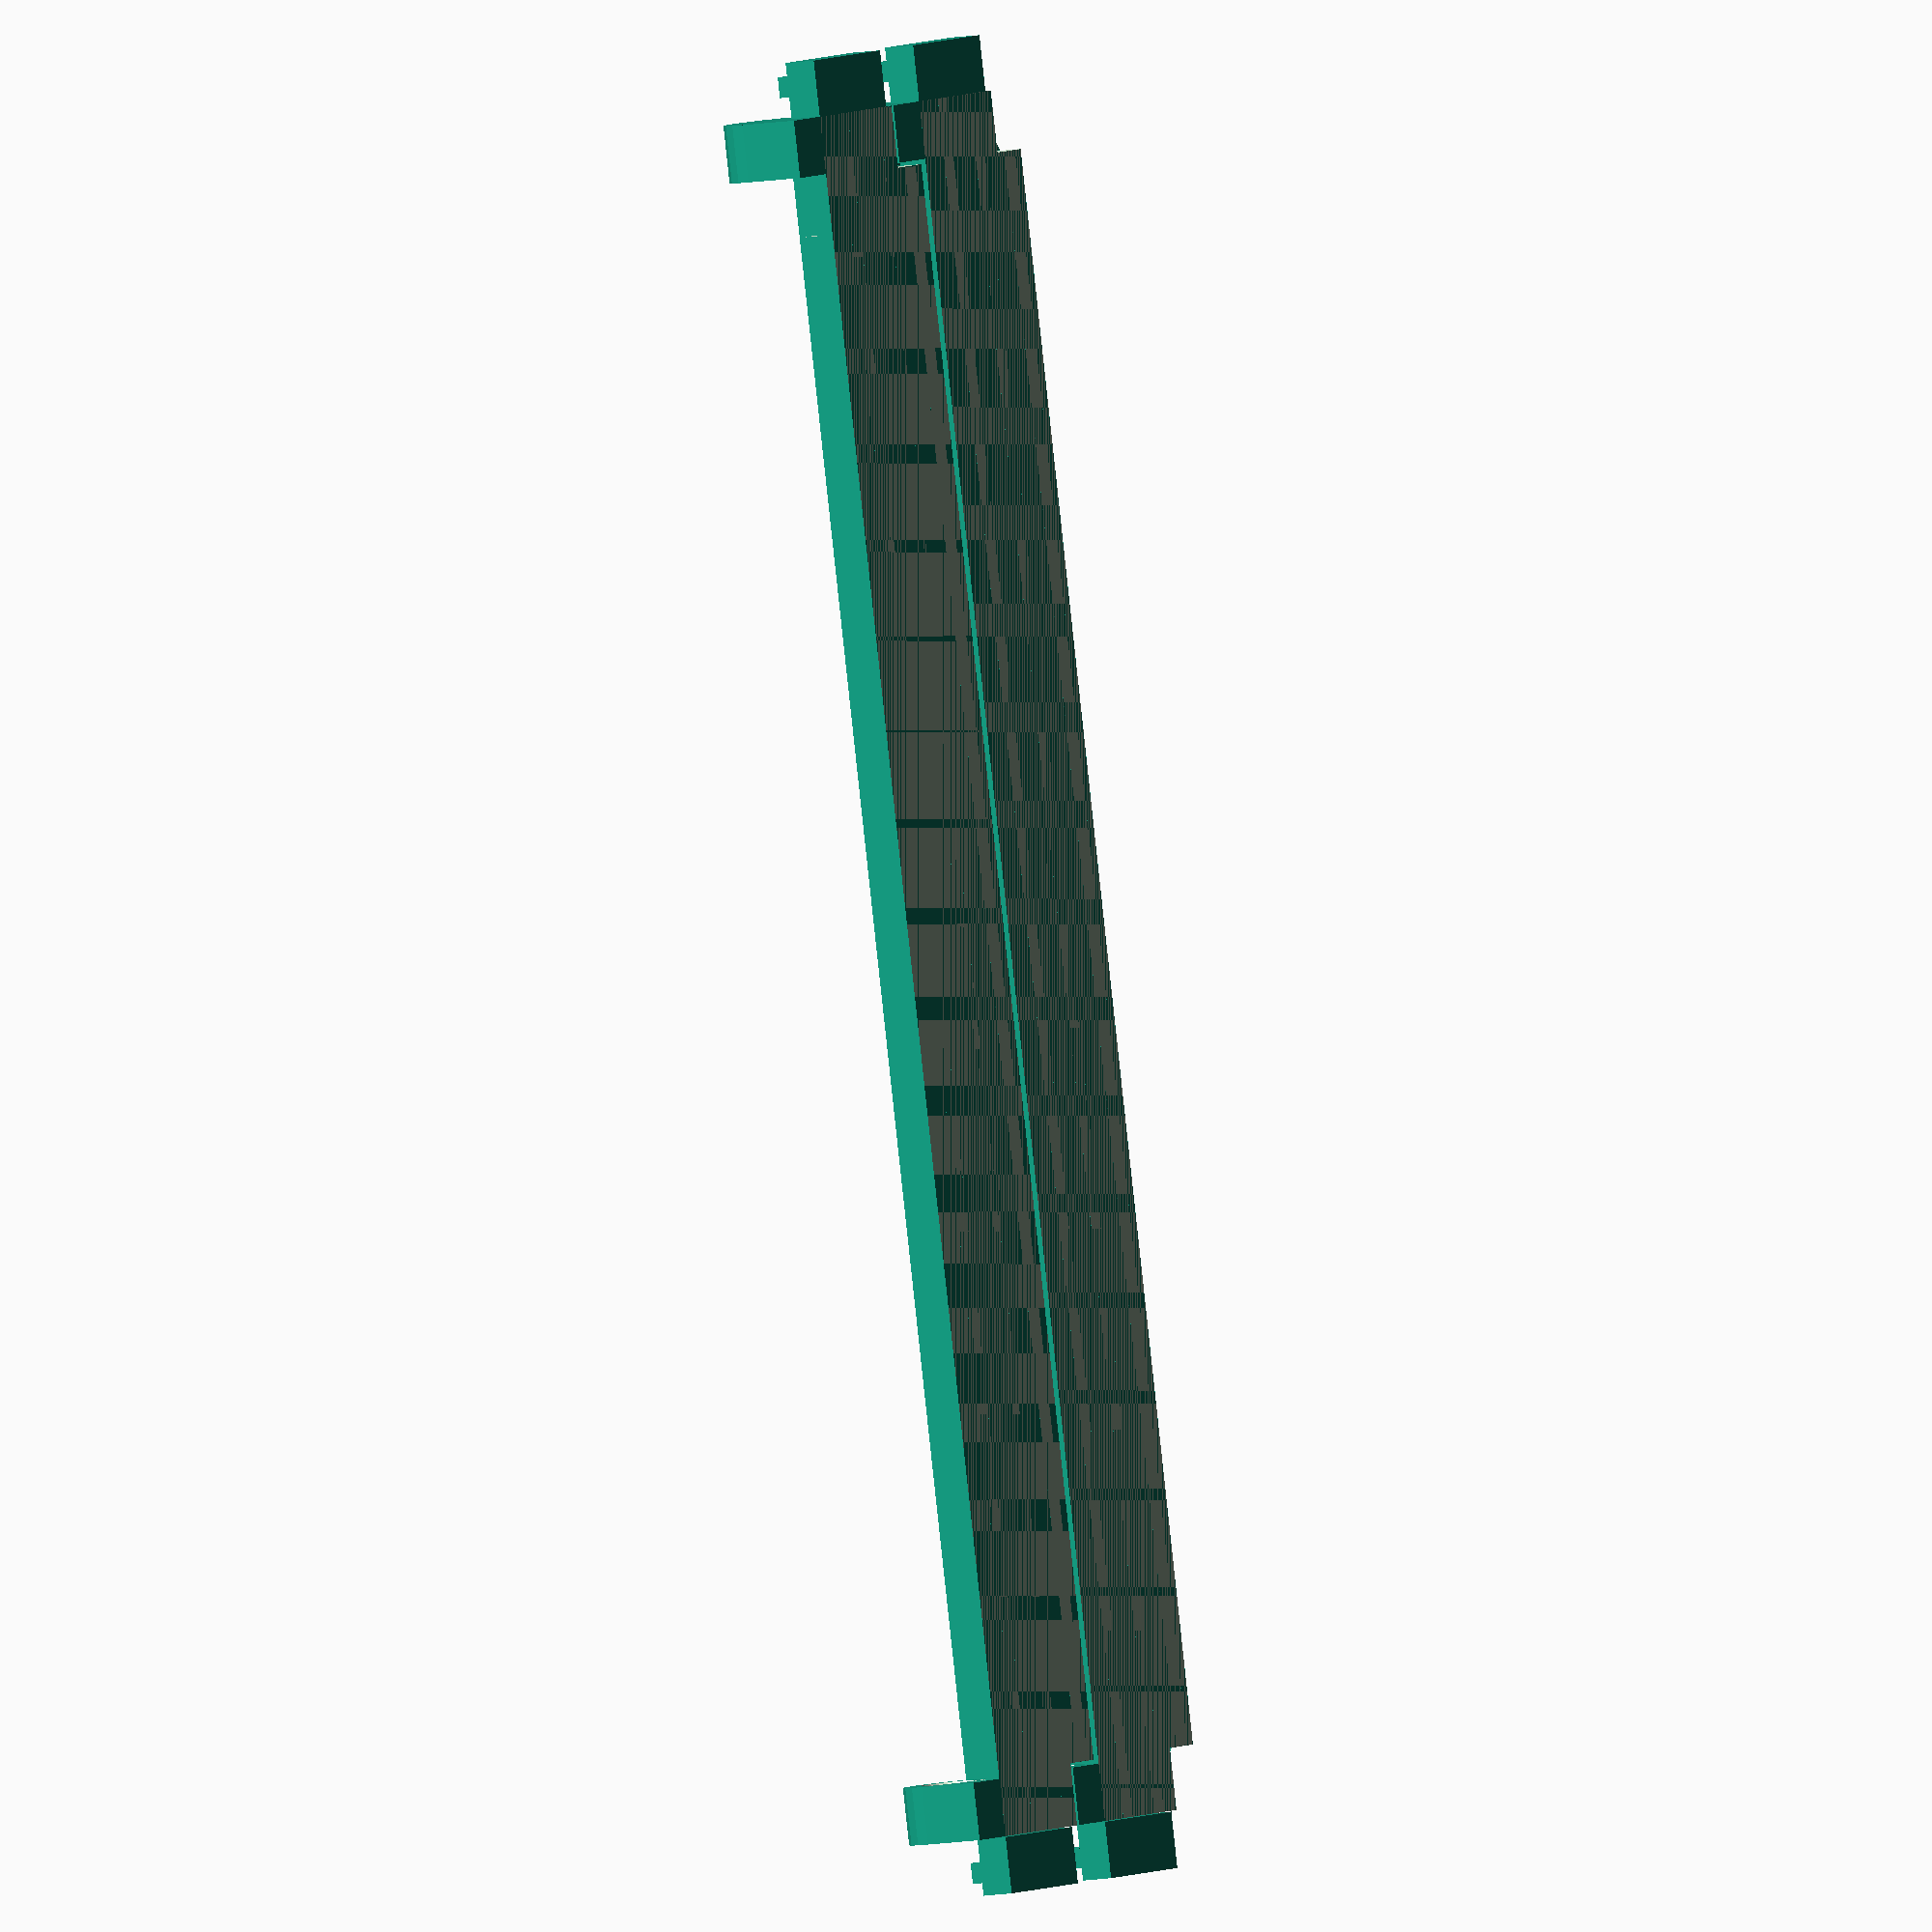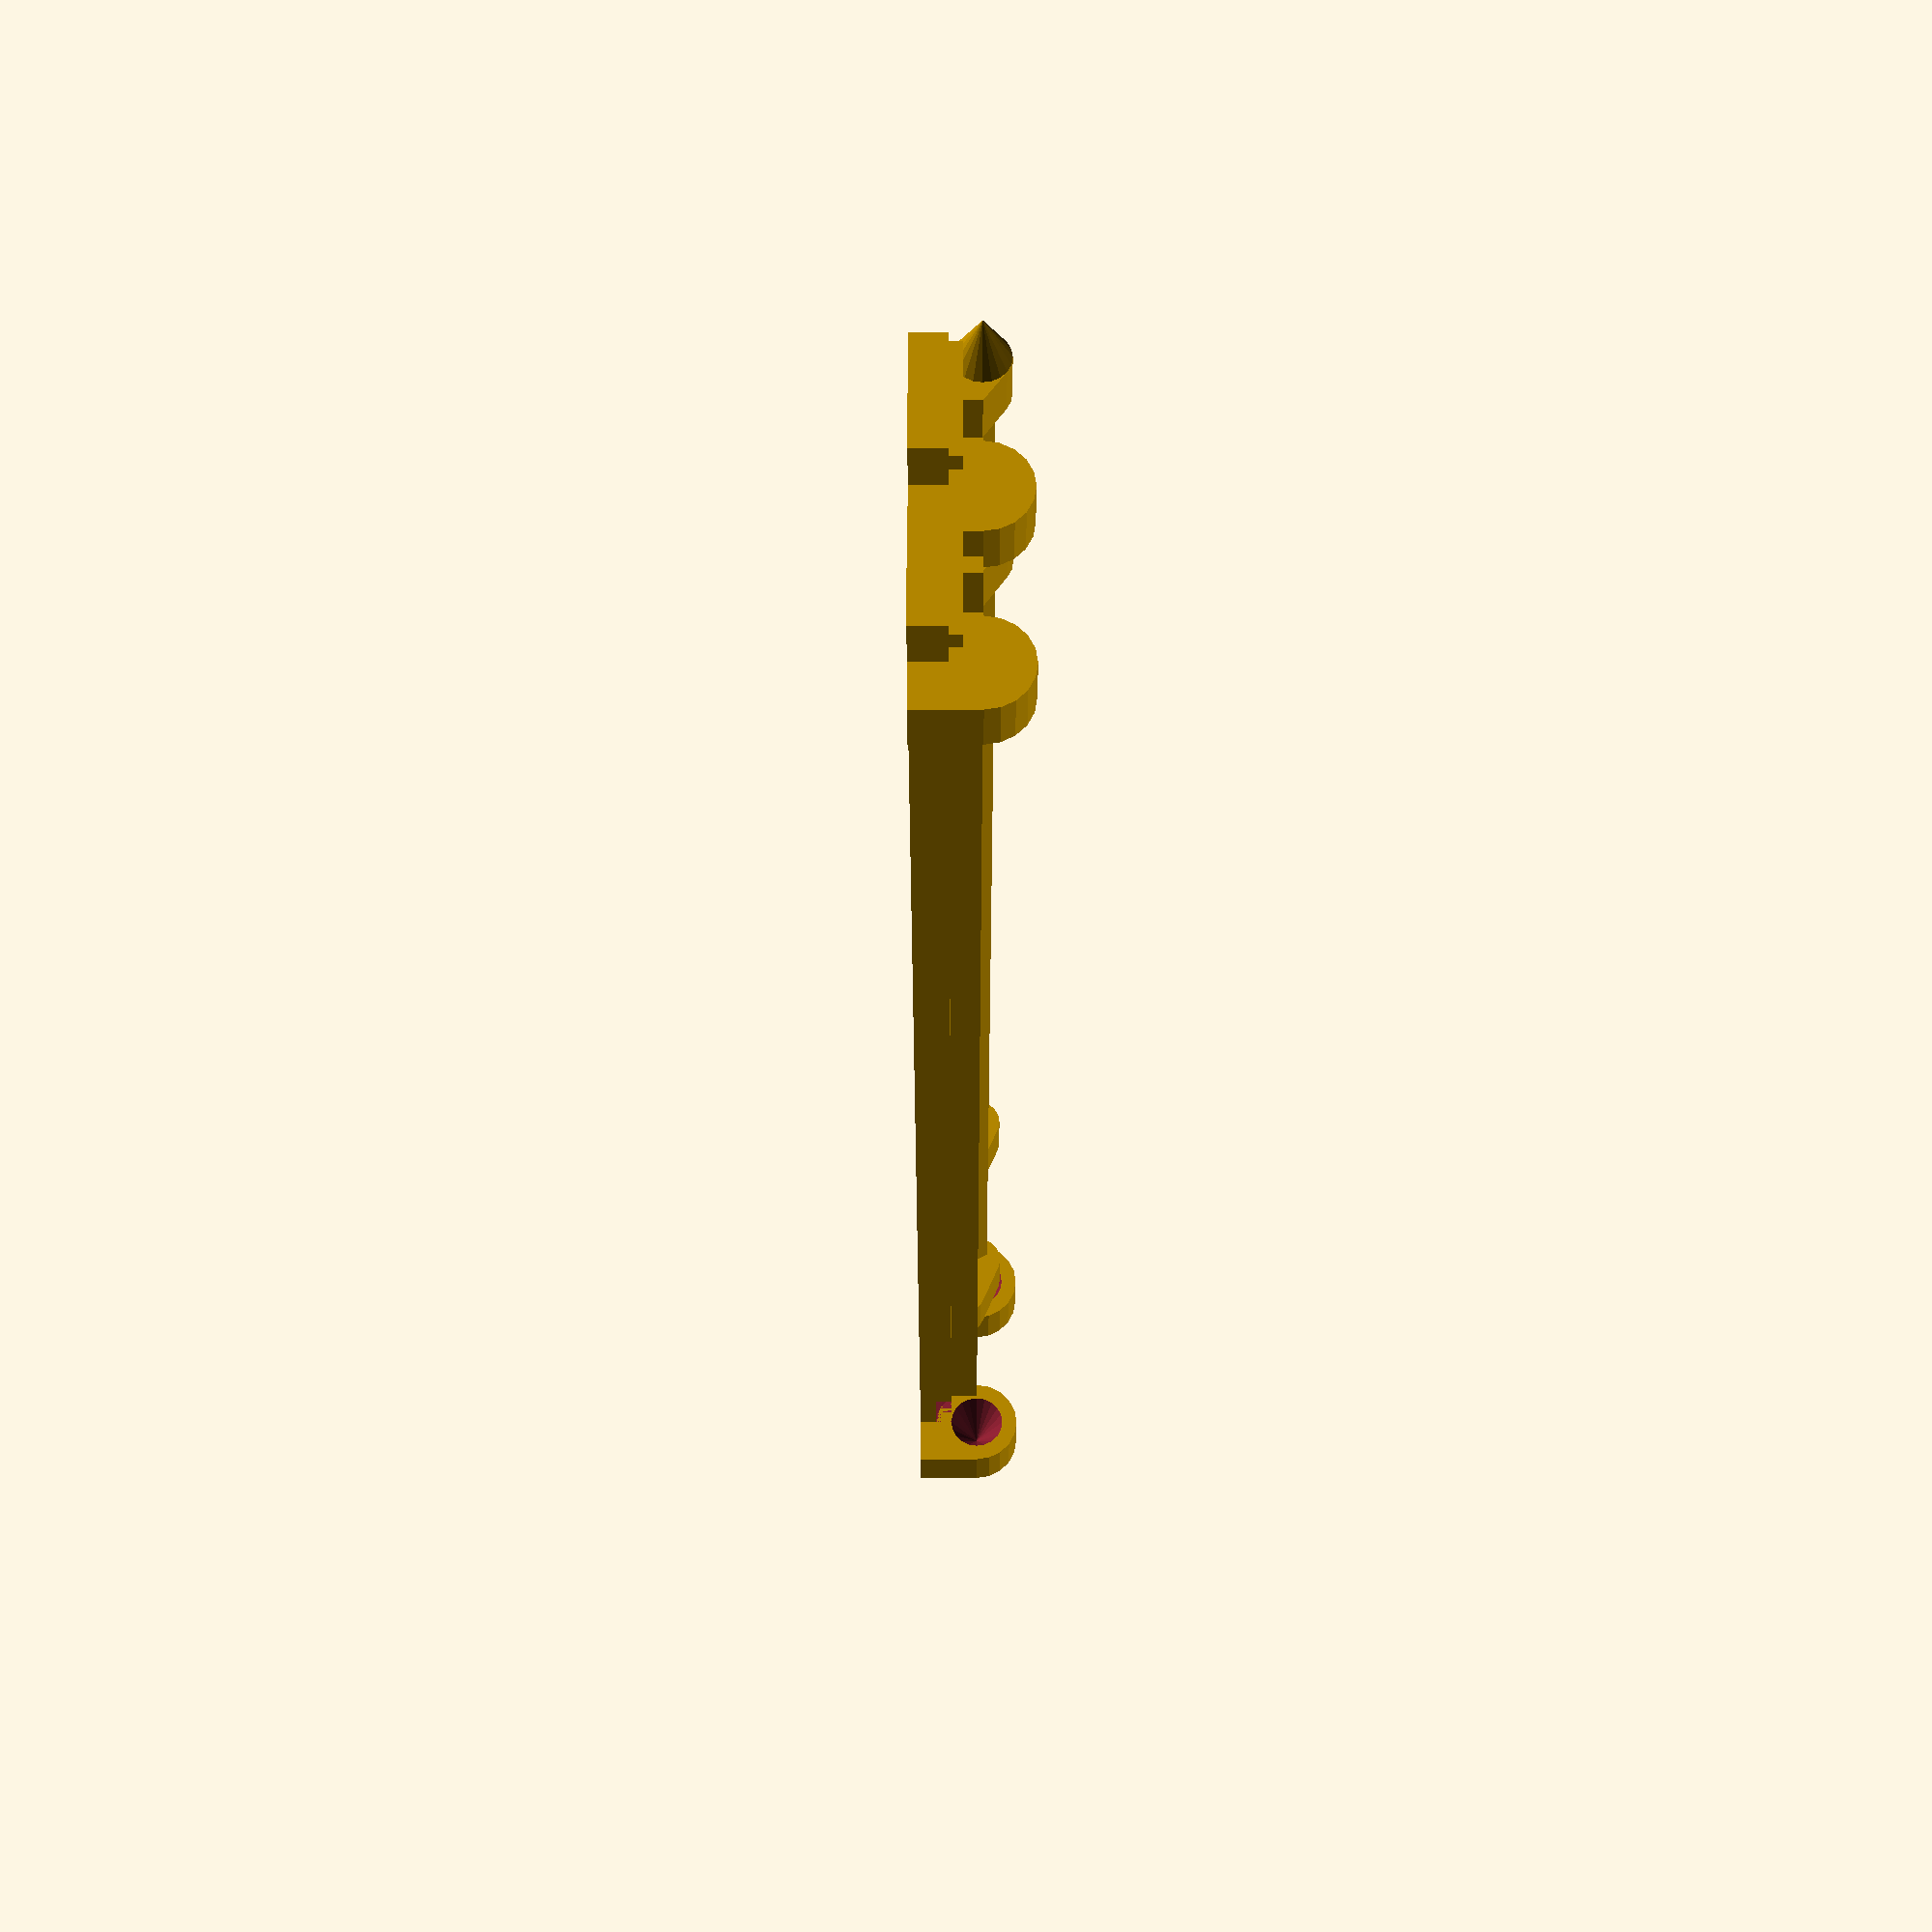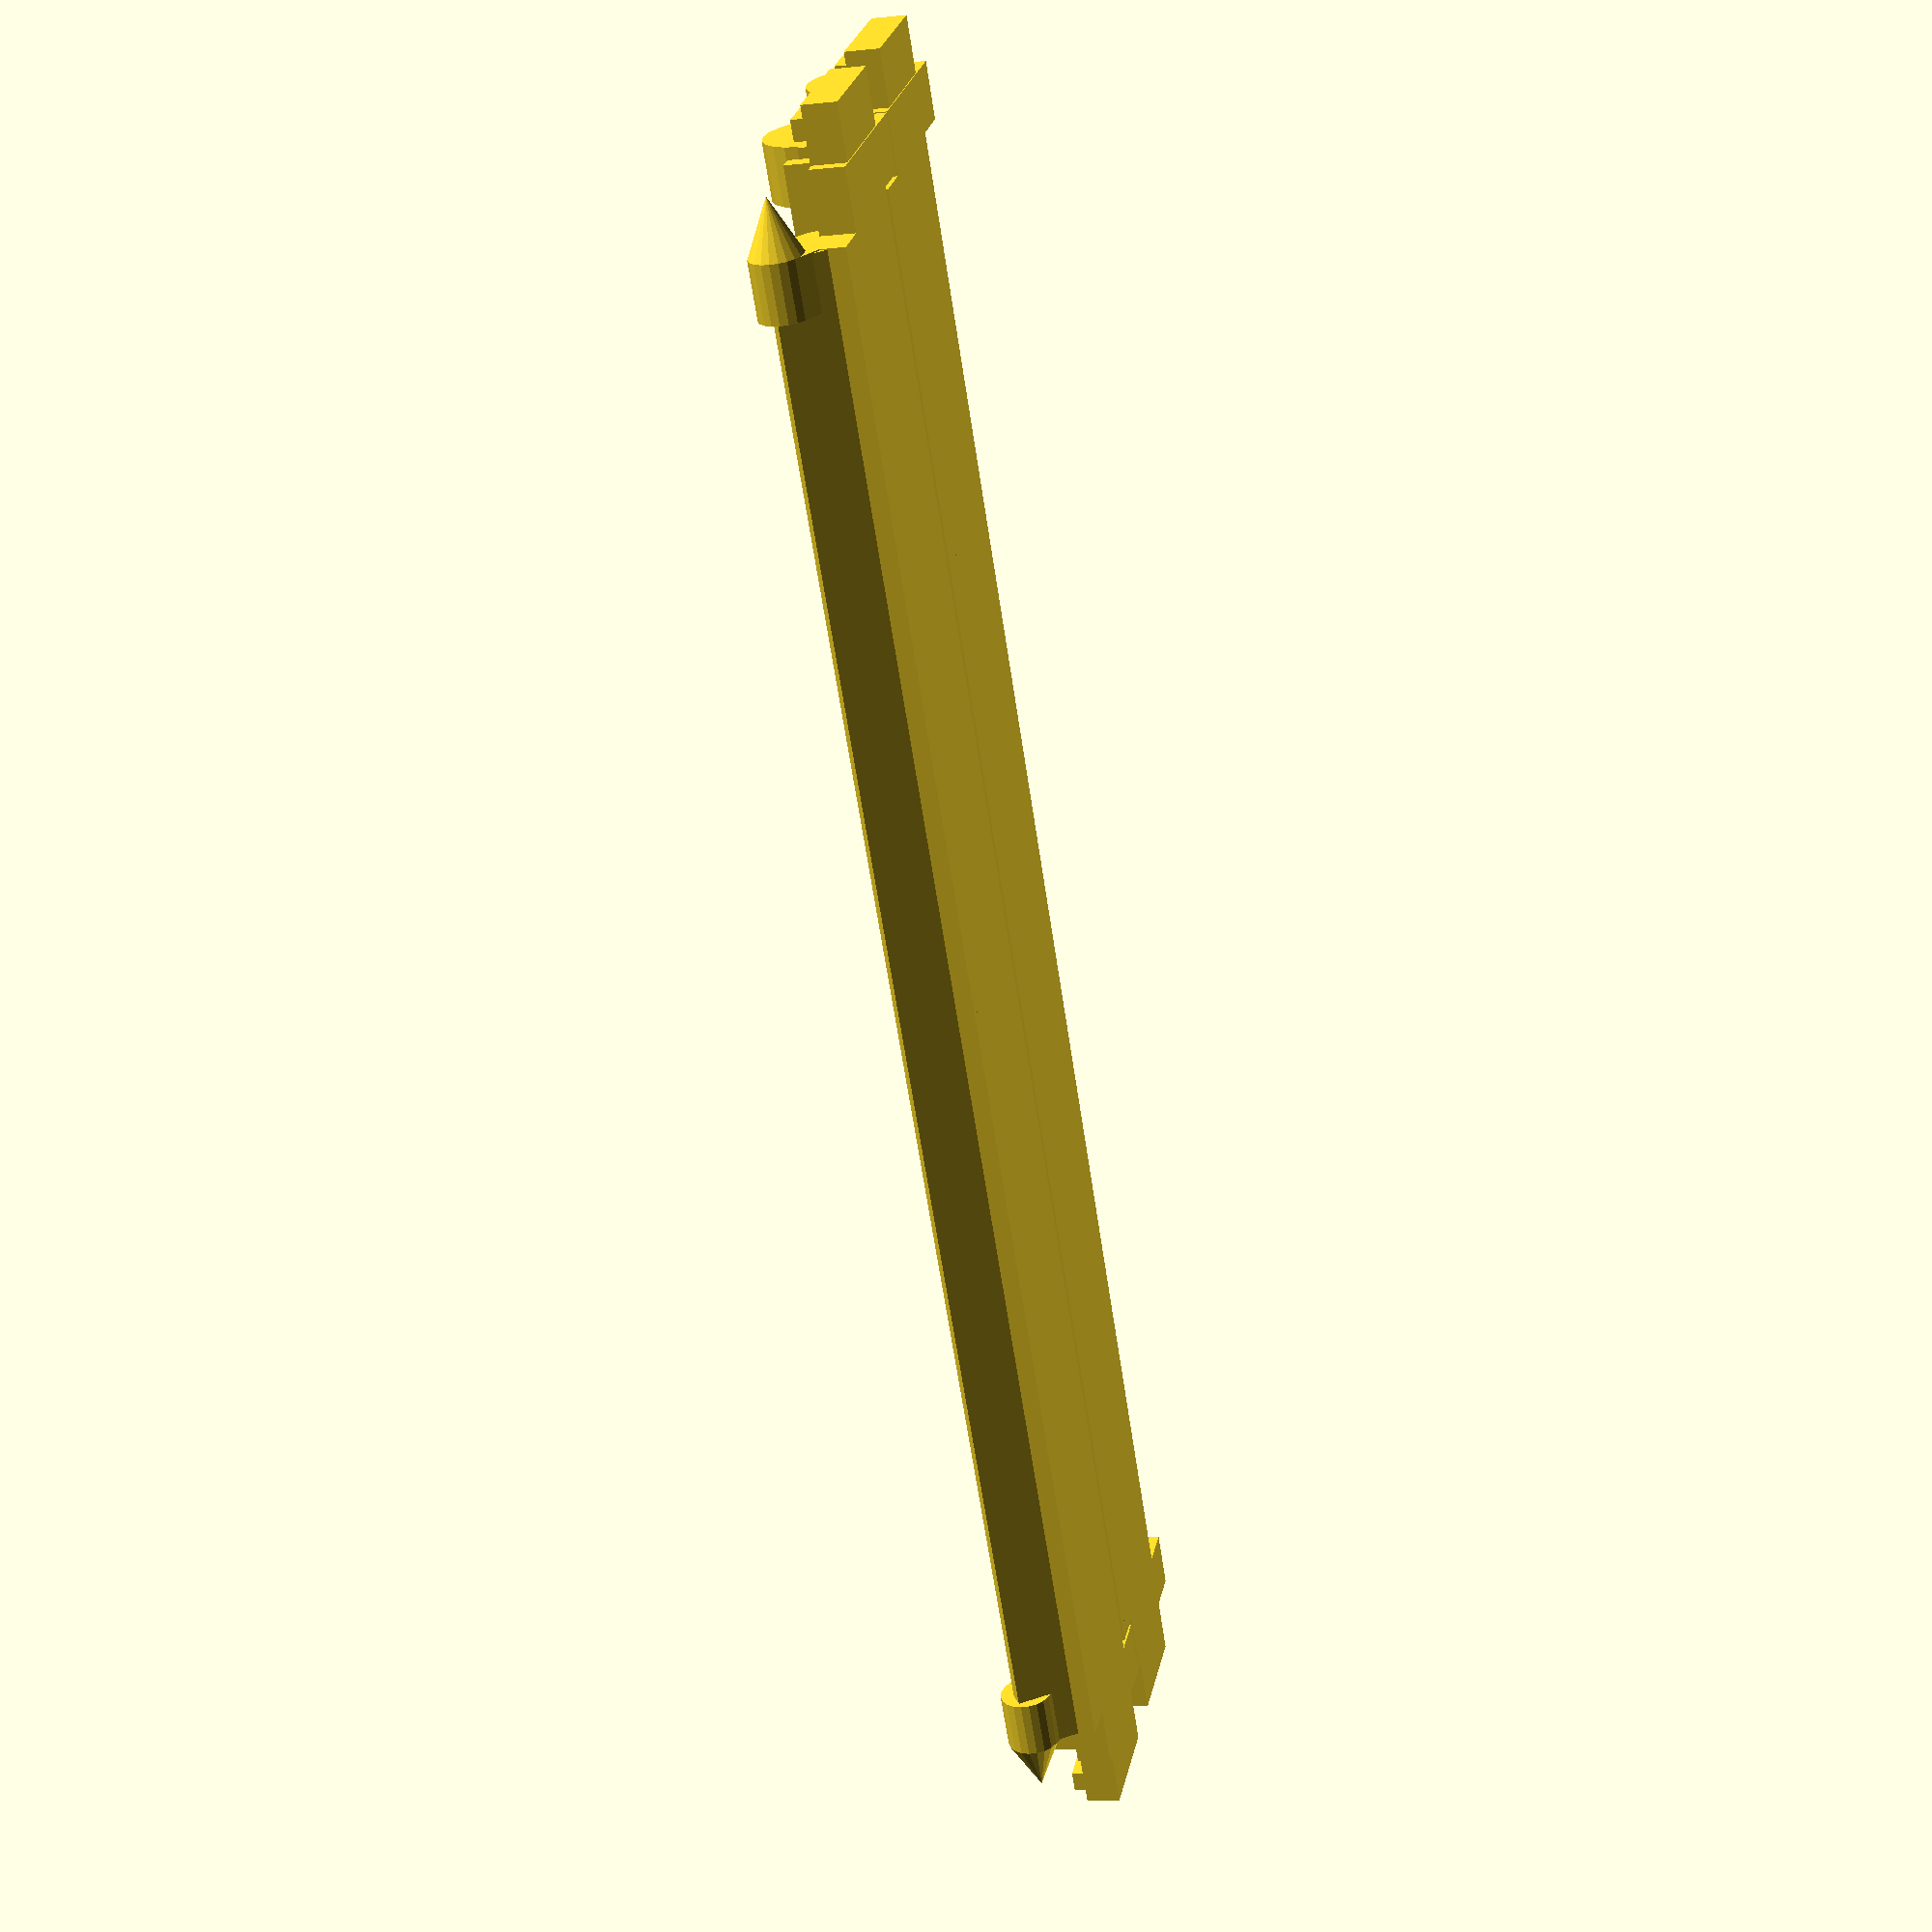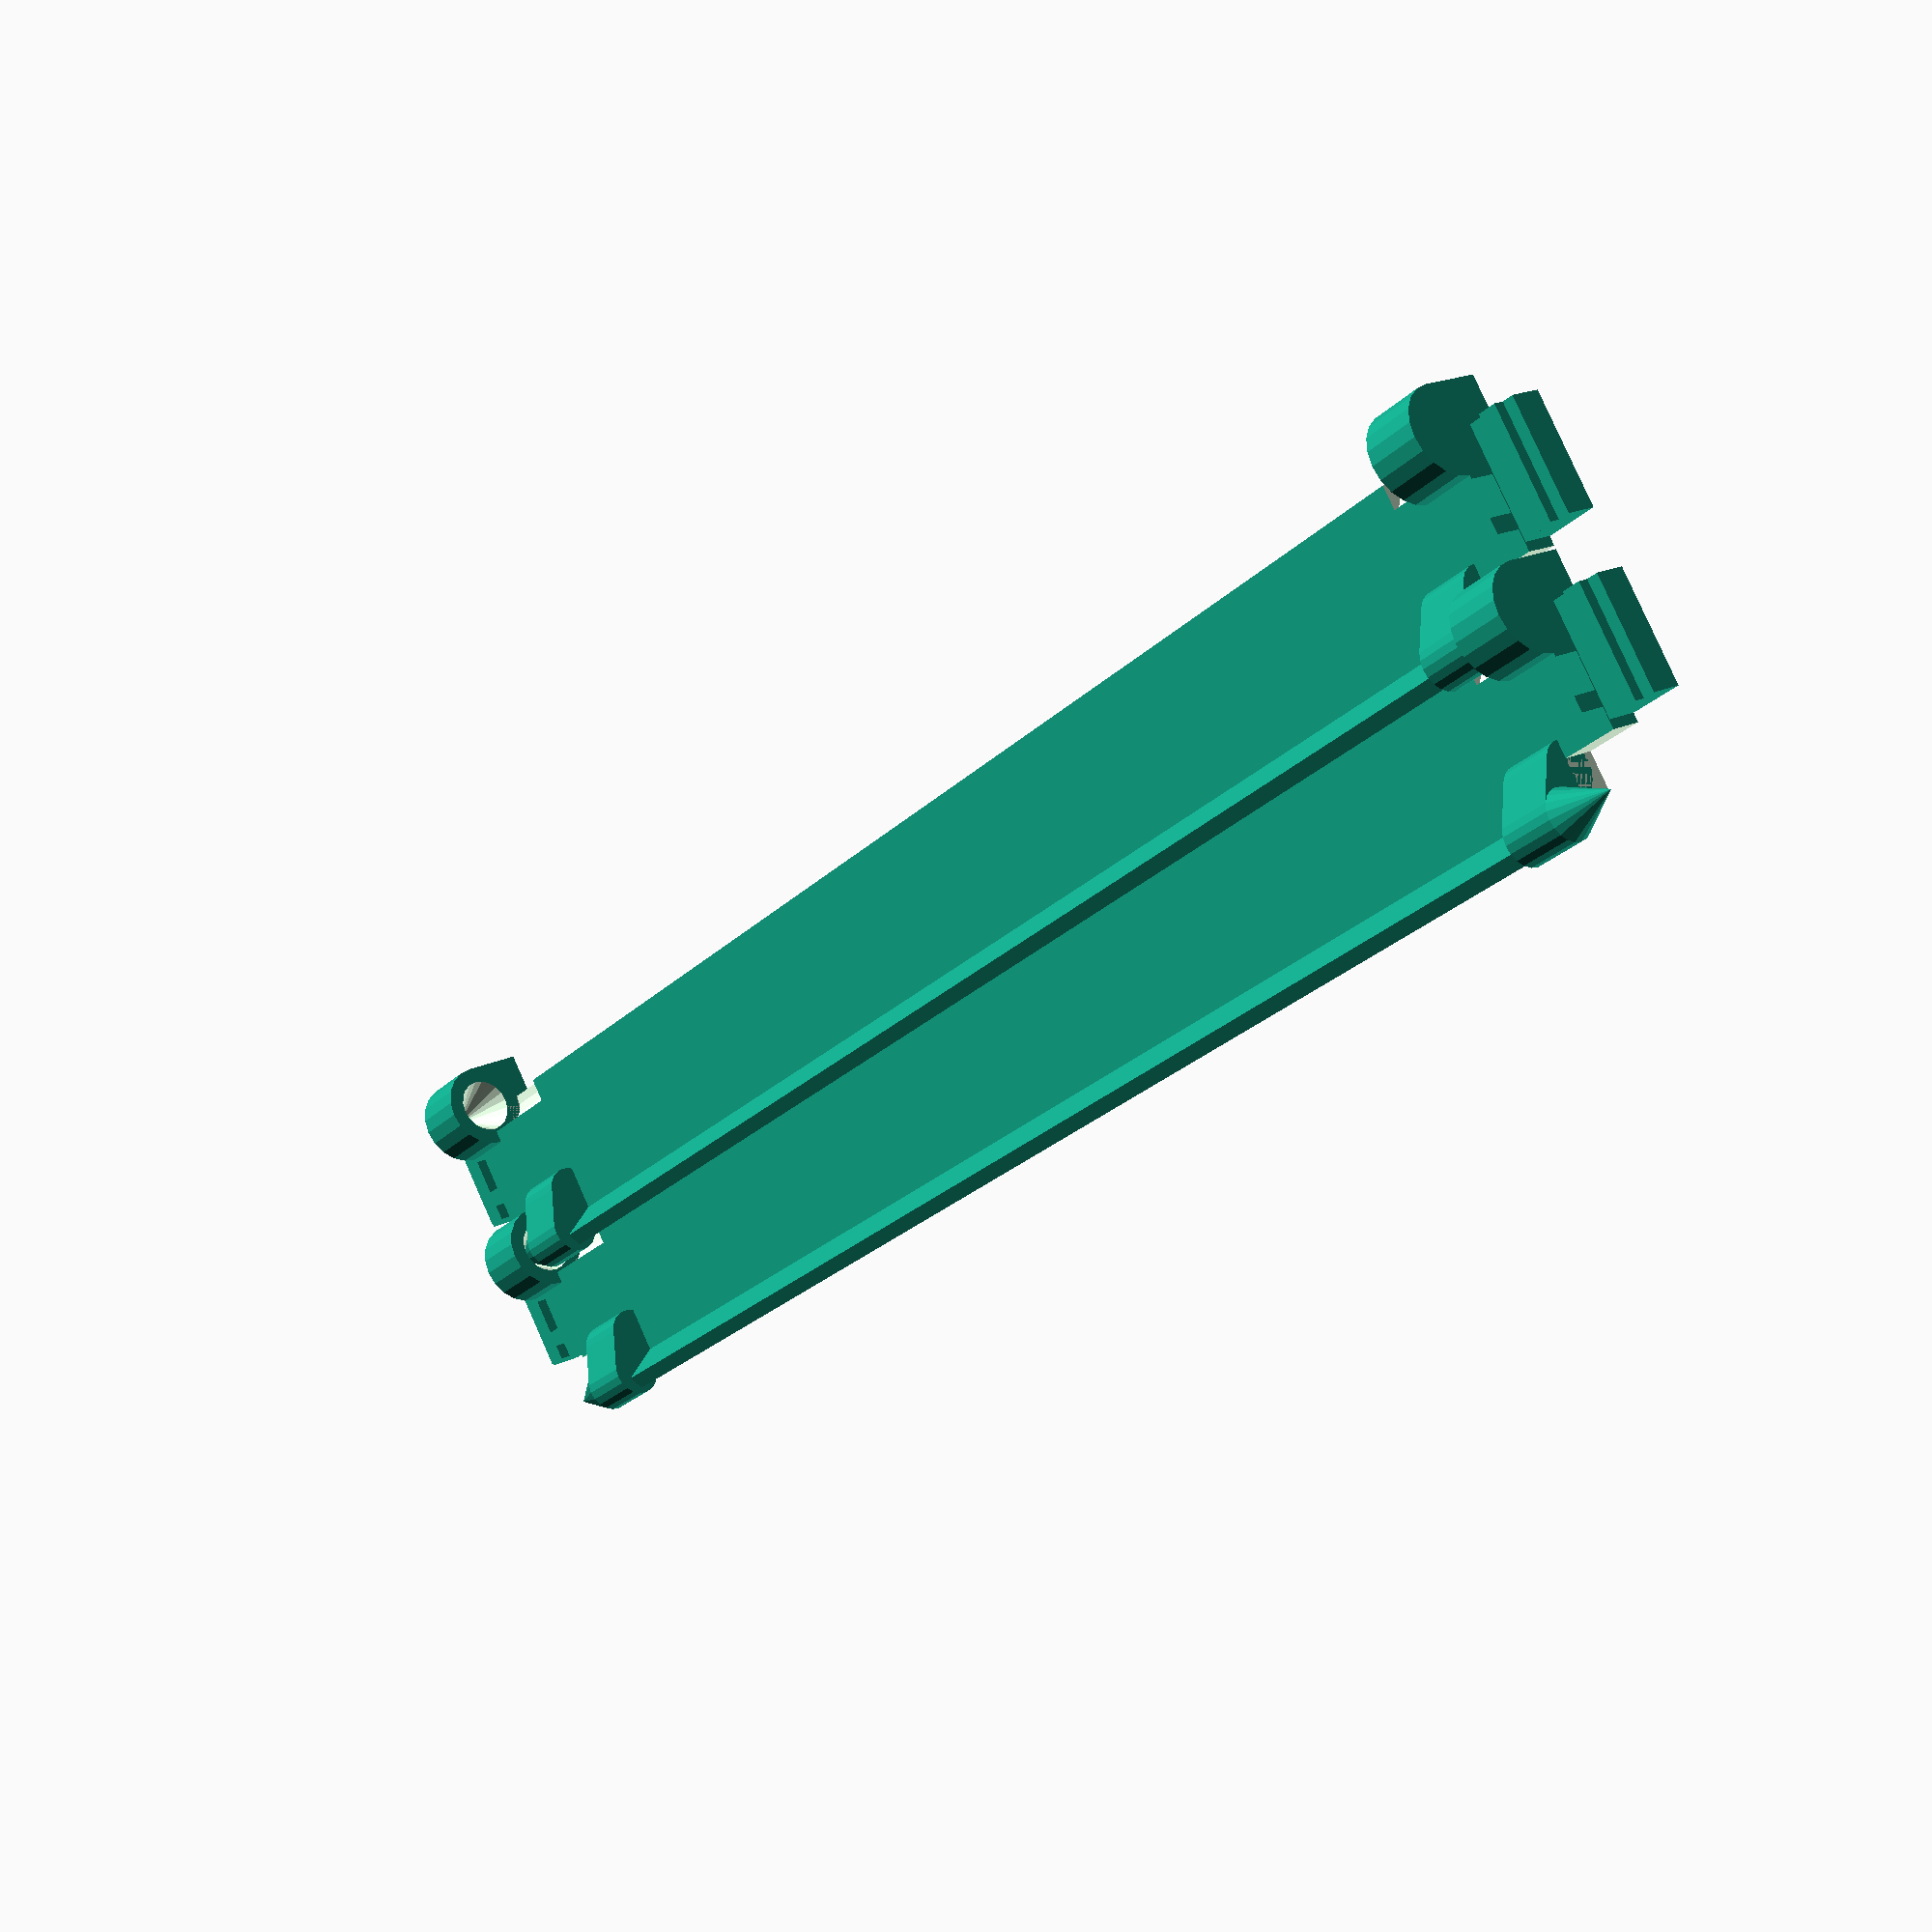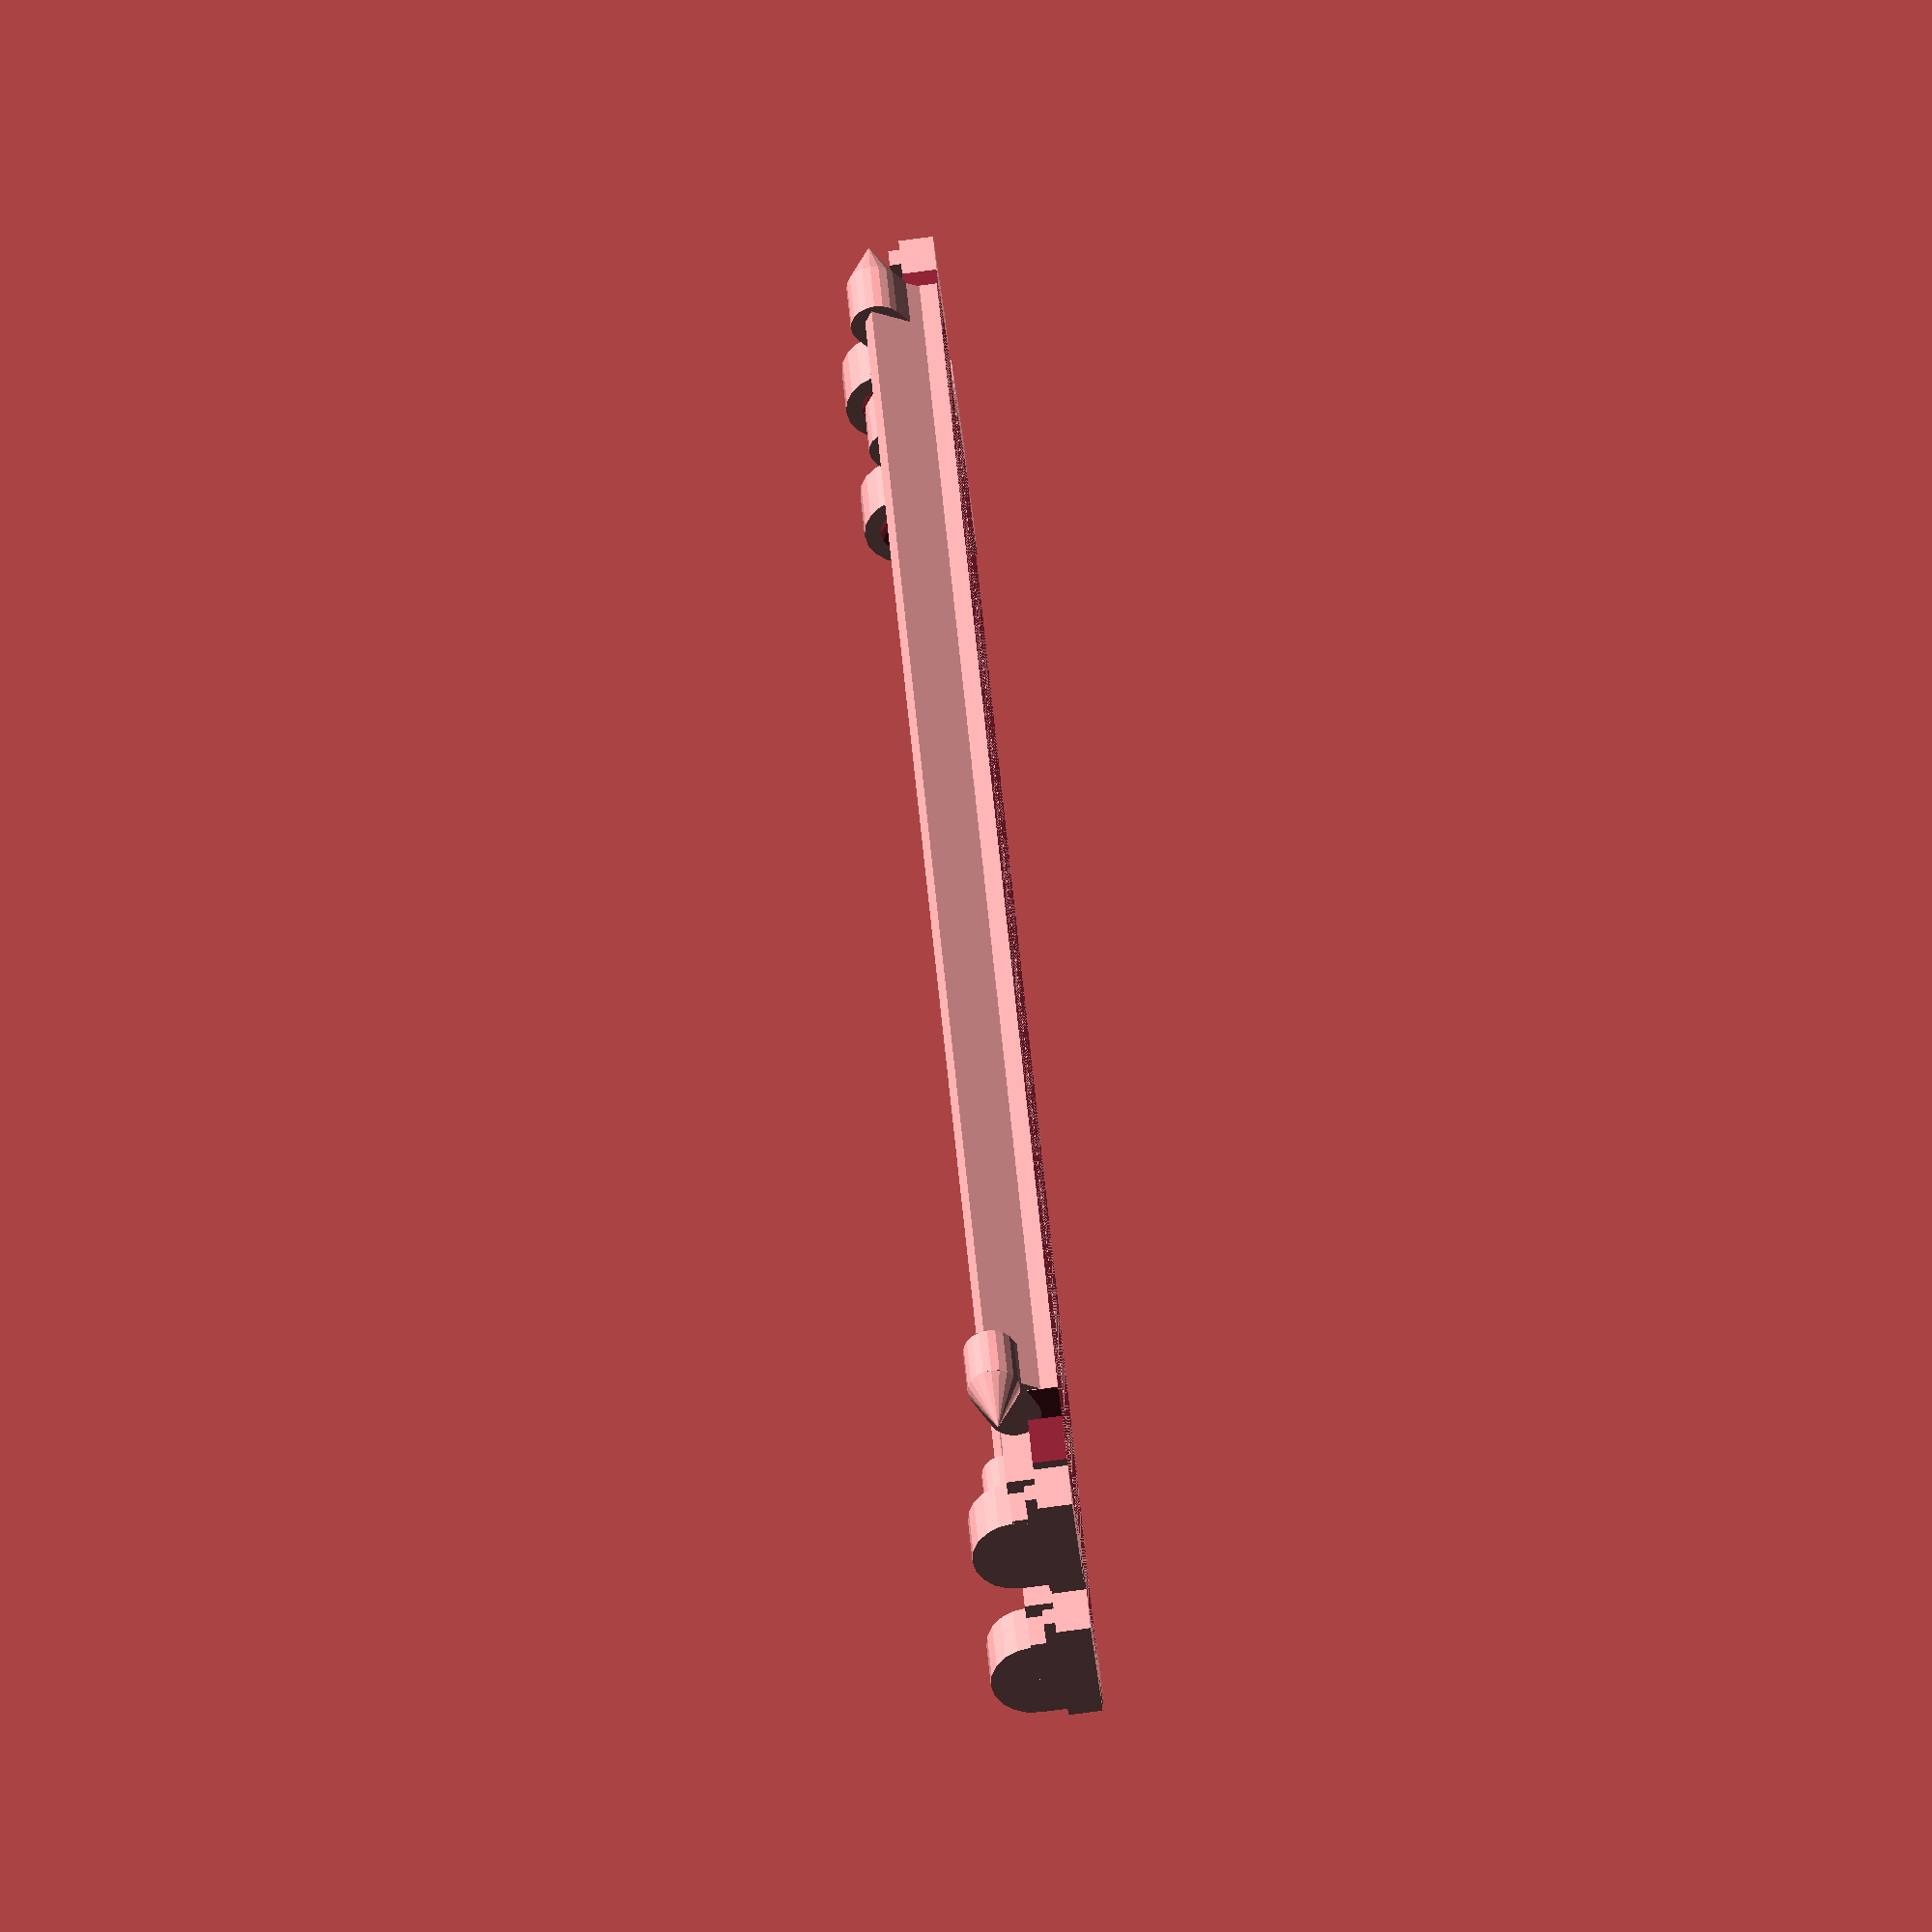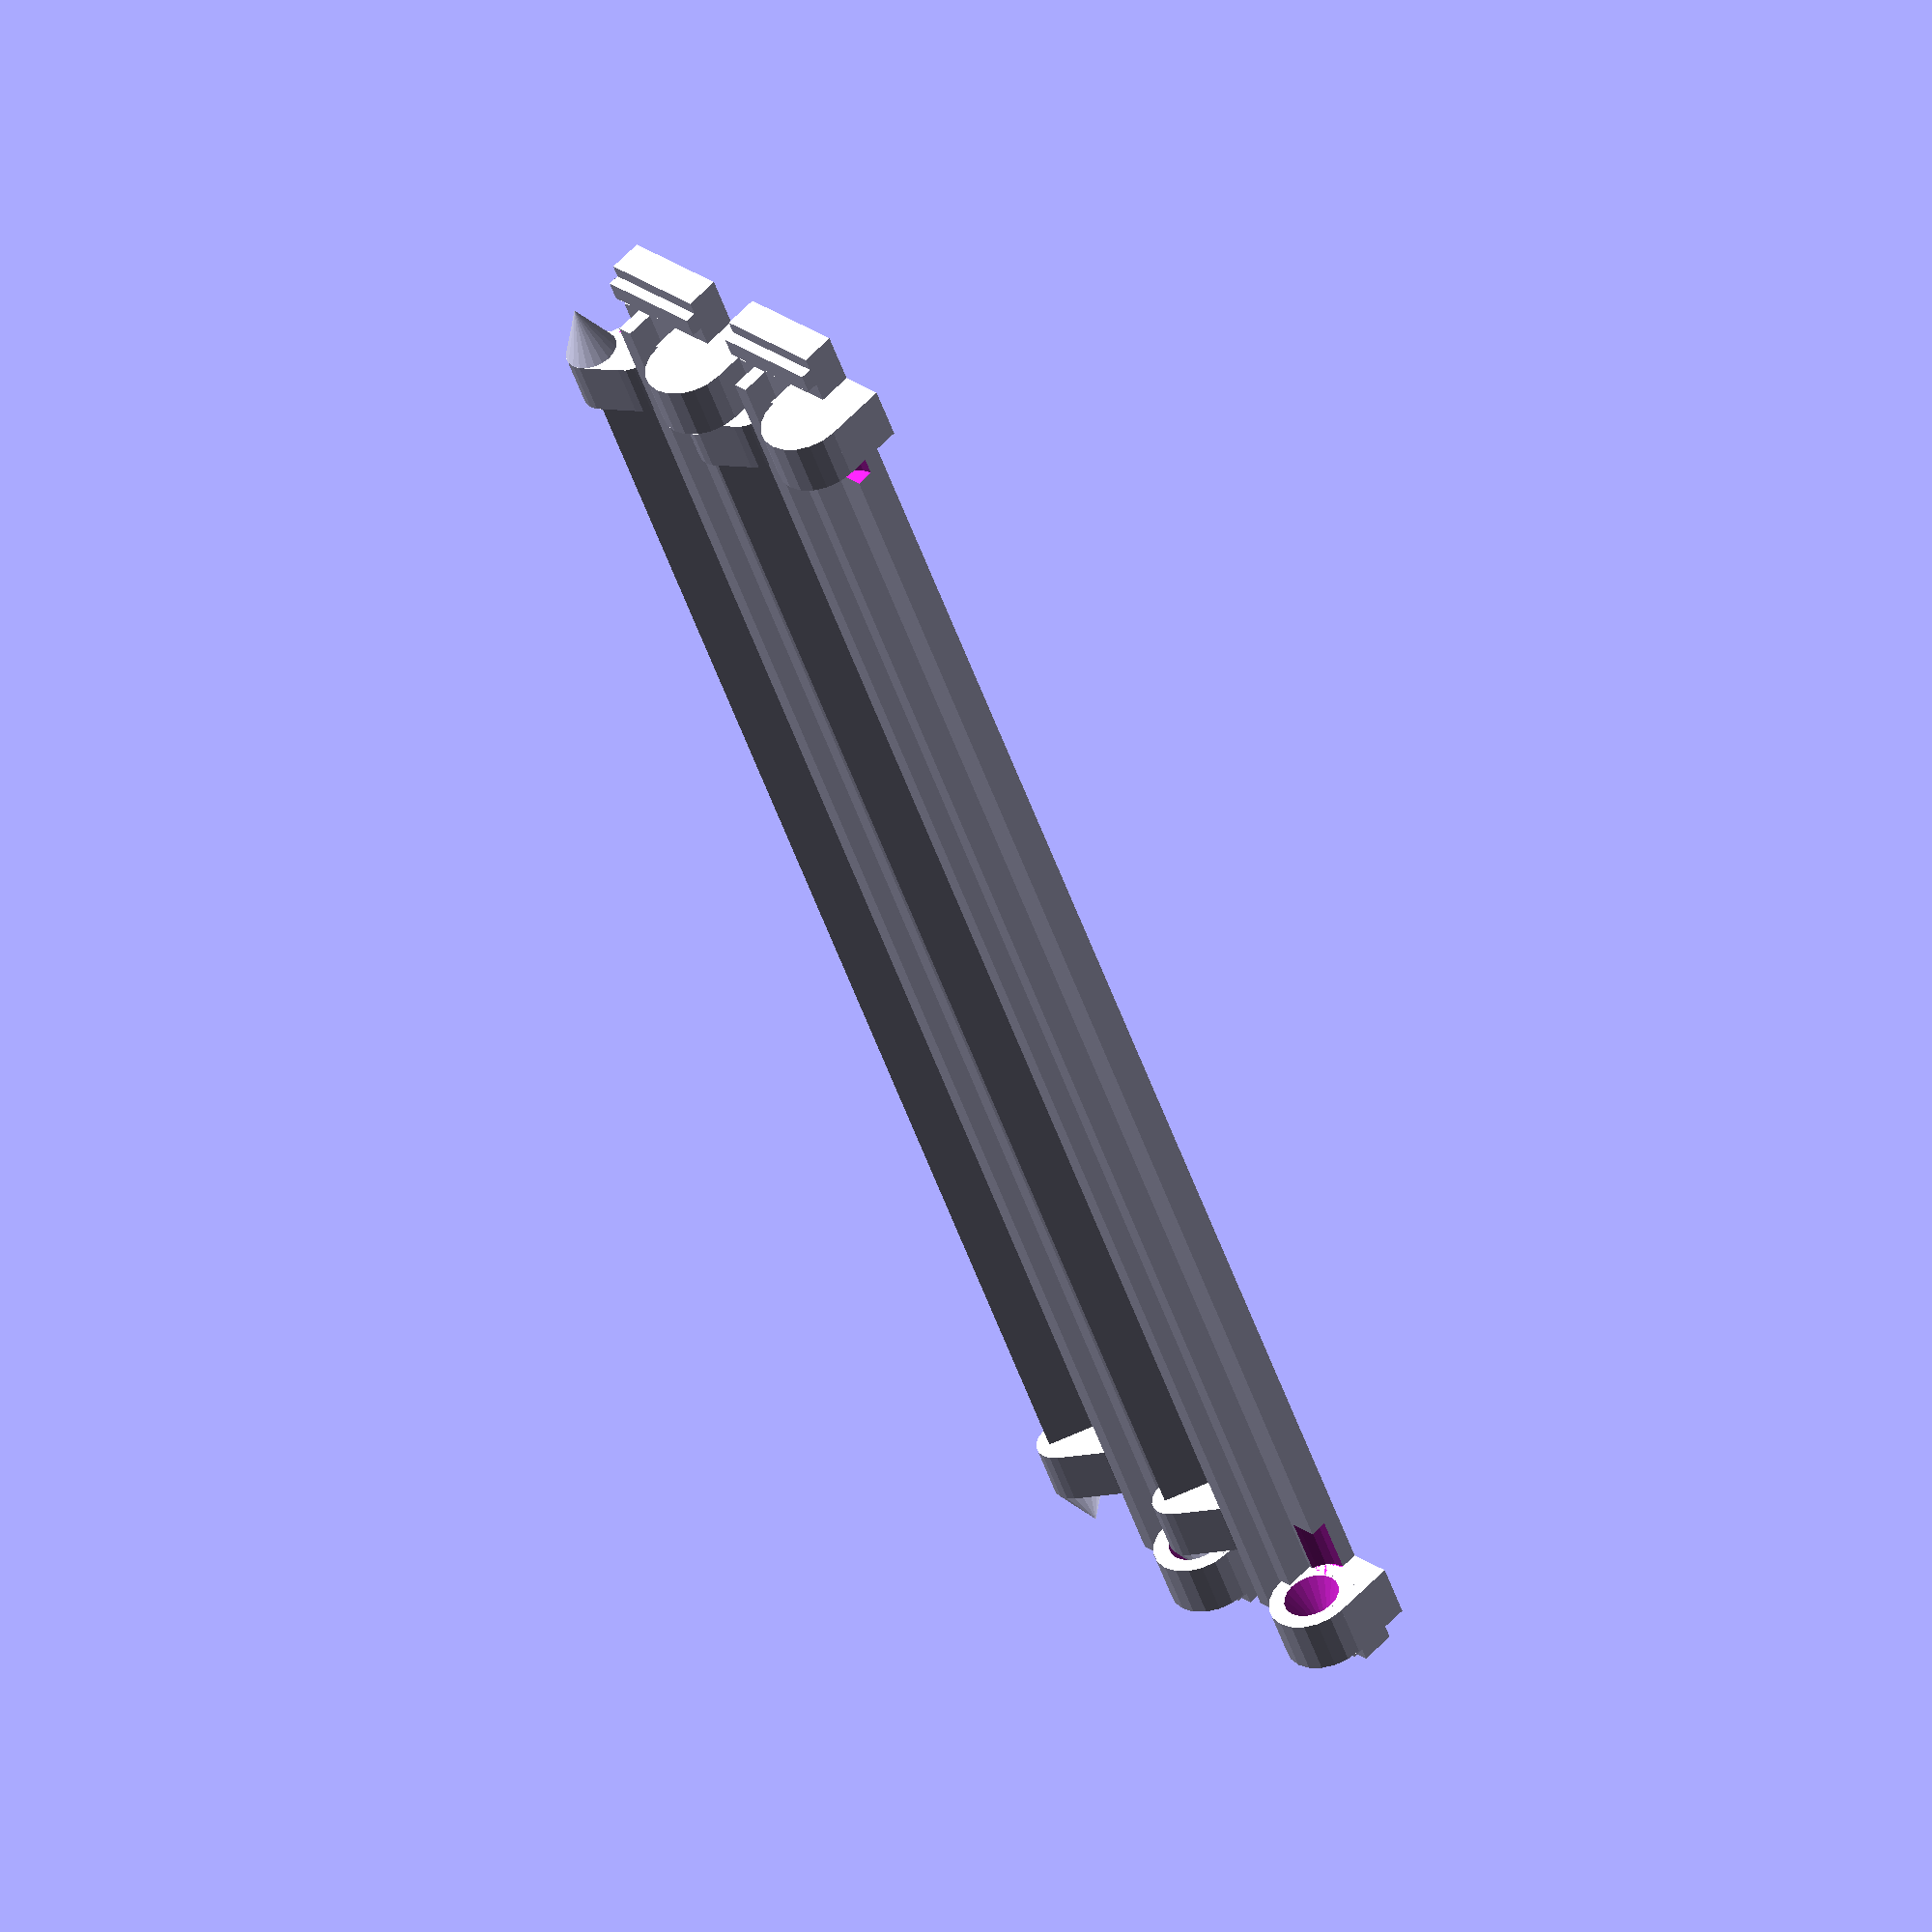
<openscad>

width = 149.8; //159;
tab_depth = 5;
tab_width = 10;
// 5mm to the edge of the tract, the guide bar is 3mm (+/- 1mm on either side)
tab_dim = 3;
height = 100;
thick = 3;
slat_height = 15;
hinge_thick = 5;
hinge_shell_thick = 1.4;
hinge_clearance = 0.2;

type = "door2";

if(type=="door"){
  for(i=[0:height/slat_height-1])
      translate([0, slat_height*(i-1), 0]) liston(width, slat_height);  
}
if(type=="door1"){
  liston(width, slat_height);
}
if(type=="door2"){
  liston(width, slat_height);
  translate([0, slat_height, 0]) liston(width, slat_height);
}


// LISTON: Draws a piece of roller door
module liston(longitud, height=10){
  ht = hinge_thick / 2;
  z = thick + ht;
  
  difference(){
    // Slat body
    cube([longitud, height-0.7, thick]);
    
    // cut-out to accomodate outter hinge
    translate([-0.01, height-hinge_thick+hinge_shell_thick-0.6, -0.01])
      cube([hinge_thick+0.41, hinge_thick/2+hinge_shell_thick+0.6, thick+1]);
    translate([longitud-hinge_thick-0.41, height-hinge_thick+hinge_shell_thick-0.6, -0.01])
      cube([hinge_thick+.51, hinge_thick/2+hinge_shell_thick+0.6, thick+1]);
    
    // cut-out to accomodate inner hinge
    translate([hinge_thick, 0, ht+thick-1.2])
      rotate([0, 90, 0]) 
        cylinder(r=hinge_thick/2+0.3, h=hinge_thick+0.3, $fn=20);
    translate([longitud-hinge_thick*2-0.3, 0, ht+thick-1.2])
      rotate([0, 90, 0])
        cylinder(r=hinge_thick/2+0.3, h=hinge_thick+0.3, $fn=20);
  }
  
  difference(){
    union(){
      // horizontal ribs
      //translate([5, height-1.7, 0]) cube([longitud-10, 1, z]);
      translate([hinge_thick+0.5, height-3.2, 0]) 
        rotate([-30, 0, 0])
          cube([longitud-hinge_thick*2-1, hinge_shell_thick, z+2]);
      translate([0, hinge_shell_thick*2, 0]) 
        cube([longitud, hinge_shell_thick, z]);
      translate([0, slat_height/2, 0]) cube([longitud, hinge_shell_thick, z]);
      
      // Slot Guides
      translate([-tab_depth+0.02, 0, 0]){
        cube([tab_depth-0.1, tab_width, thick]);
        translate([1.1, 0, thick])
          cube([1.8, tab_width, 1]); 
      }
      translate([longitud-0.01, 0, 0]){
        cube([tab_depth-0.1, tab_width, thick]);
        translate([1.9, 0, thick])
          cube([1.8, tab_width, 1]); 
      }
      
      // left side
      translate([0, 0, z]){
        rotate([0, 90, 0]){
          difference(){
            union(){
              cylinder(r1=ht+hinge_shell_thick, r2=ht+hinge_shell_thick, h=hinge_thick, $fn=20);
              translate([0, -ht-hinge_shell_thick, 0]) 
                cube([thick + ht, ht+hinge_shell_thick, hinge_thick]);
            }
            cylinder(r1=0.01, r2=ht, h=hinge_thick+0.01, $fn=20);
          }
          translate([0, height, 0.4]){
            translate([0, 0, hinge_clearance])
              cylinder(r1=0, r2=ht-hinge_clearance, h=hinge_thick-hinge_clearance, $fn=20);
            translate([0, 0, hinge_thick]){
              hull(){
                cylinder(r1=ht-hinge_clearance, r2=ht-hinge_clearance, h=hinge_thick, $fn=20);
                translate([ht, -3.5, 0])
                  cylinder(r1=ht-hinge_clearance, r2=ht-hinge_clearance, h=hinge_thick, $fn=20);
              }
            }
          }
        }
      }
      
      // right side
      translate([longitud-hinge_thick, 0, z]){
        rotate([0, 90, 0]){
          difference(){
            union(){
              cylinder(r1=ht+hinge_shell_thick, r2=ht+hinge_shell_thick, h=hinge_thick, $fn=20);
              translate([0, -ht-hinge_shell_thick, 0]) 
                cube([thick + ht, ht+hinge_shell_thick, hinge_thick]);
            }
            translate([0, 0, -0.01]) 
              cylinder(r1=ht, r2=0.01, h=hinge_thick+0.01, $fn=20);
          }
          translate([0, height, -0.4]){
            cylinder(r1=ht-hinge_clearance, r2=0, h=hinge_thick-0.2, $fn=20);
            translate([0, 0, -hinge_thick]){
              hull(){
                cylinder(r1=ht-hinge_clearance, r2=ht-hinge_clearance, h=hinge_thick, $fn=20);
                translate([1.5, -3.5, 0])
                  cylinder(r1=ht-hinge_clearance, r2=ht-hinge_clearance, h=hinge_thick, $fn=20);
              }
            }
          }
        }
      }
    }
    // Clean up the bottom
    translate([0, 0, -10]) cube([longitud, height, 10]);
  }    
}


</openscad>
<views>
elev=6.8 azim=280.6 roll=125.7 proj=o view=wireframe
elev=356.0 azim=31.3 roll=269.9 proj=p view=solid
elev=10.5 azim=126.3 roll=104.7 proj=p view=wireframe
elev=162.4 azim=324.8 roll=134.7 proj=p view=wireframe
elev=261.5 azim=305.3 roll=82.5 proj=o view=solid
elev=300.4 azim=245.5 roll=42.9 proj=o view=solid
</views>
